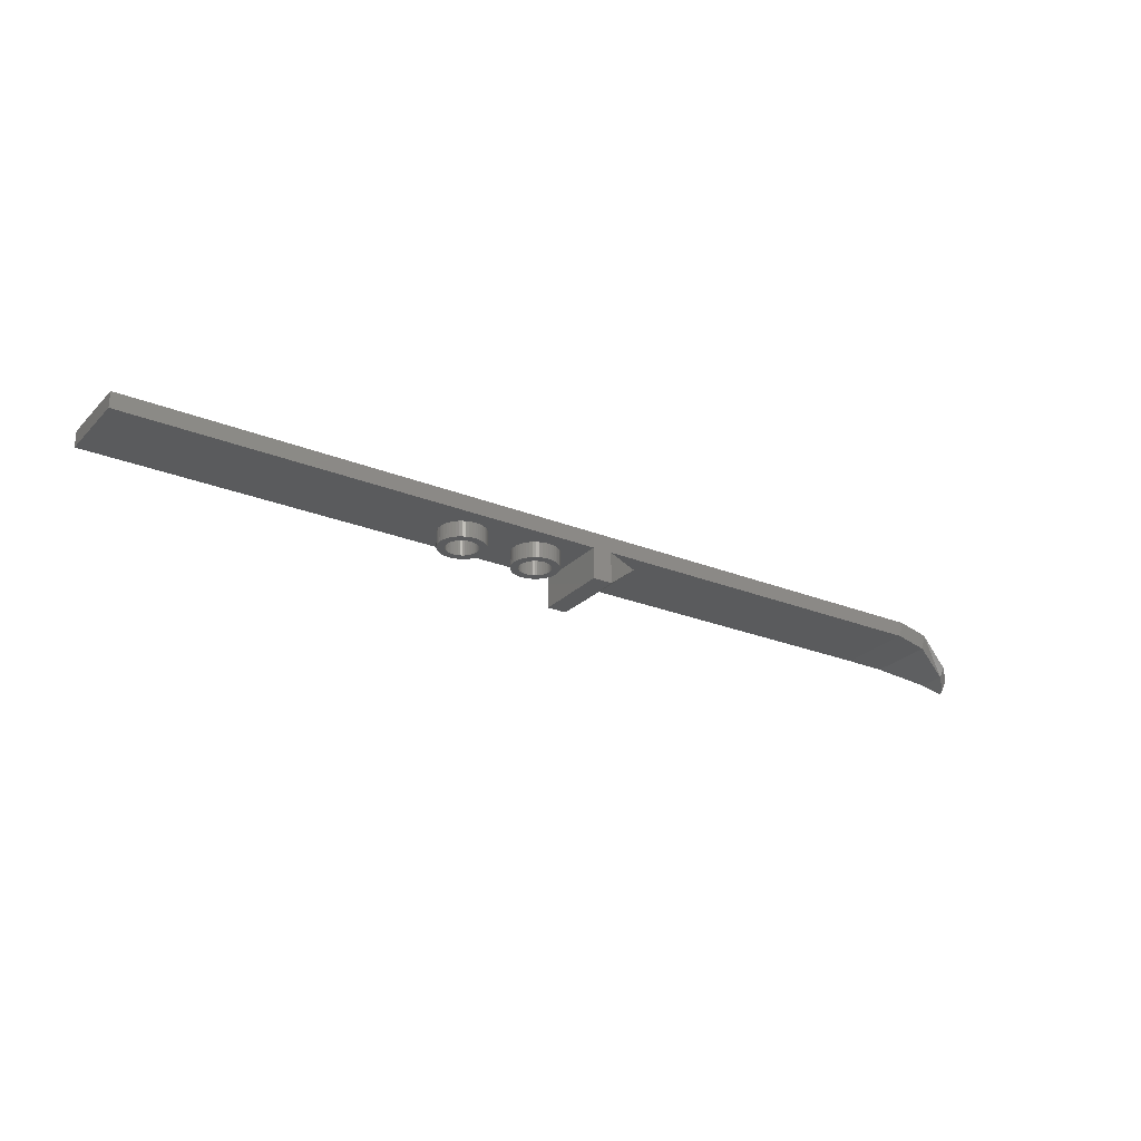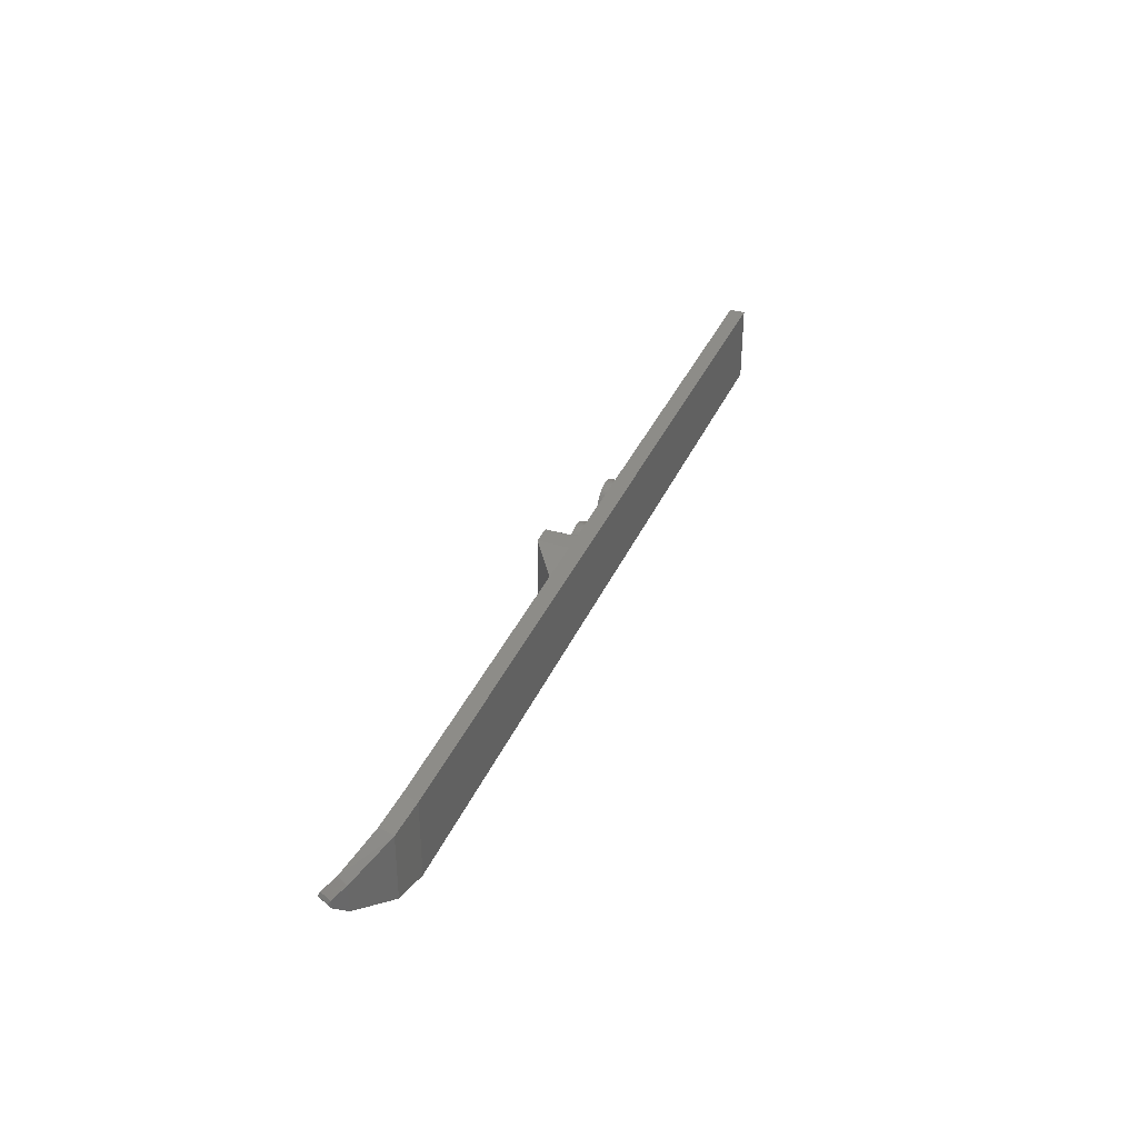
<metadata>
{"format":"stl","ext":"stl","renderer":"f3d","projection":"perspective","resolution":1024,"background":"white","views":[{"elev":-25.5,"azim":-33.0,"up":"+Y"},{"elev":35.7,"azim":111.3,"up":"+Z"}]}
</metadata>
<code>
# stl→obj: 418 verts, 632 faces
v 14 3.2 -4
v 14 3.2 -2
v 10 3.2 -4
v 14 3.2 2
v 14 3.2 4
v 10 3.2 4
v -5.586 1.6 -0.2088
v -5.6 3.2 0
v -5.6 1.6 0
v -5.586 3.2 -0.2088
v -5.545 1.6 -0.4141
v -5.545 3.2 -0.4141
v -5.478 1.6 -0.6123
v -5.478 3.2 -0.6123
v -5.386 1.6 -0.8
v -5.386 3.2 -0.8
v -5.269 1.6 -0.9741
v -5.269 3.2 -0.9741
v -5.131 1.6 -1.131
v -5.131 3.2 -1.131
v -4.974 1.6 -1.269
v -4.974 3.2 -1.269
v -4.8 1.6 -1.386
v -4.8 3.2 -1.386
v -4.612 1.6 -1.478
v -4.612 3.2 -1.478
v -4.414 1.6 -1.545
v -4.414 3.2 -1.545
v -4.209 1.6 -1.586
v -4.209 3.2 -1.586
v -4 1.6 -1.6
v -4 3.2 -1.6
v -3.791 1.6 -1.586
v -3.791 3.2 -1.586
v -3.586 1.6 -1.545
v -3.586 3.2 -1.545
v -3.388 1.6 -1.478
v -3.388 3.2 -1.478
v -3.2 1.6 -1.386
v -3.2 3.2 -1.386
v -3.026 1.6 -1.269
v -3.026 3.2 -1.269
v -2.869 1.6 -1.131
v -2.869 3.2 -1.131
v -2.731 1.6 -0.9741
v -2.731 3.2 -0.9741
v -2.614 1.6 -0.8
v -2.614 3.2 -0.8
v -2.522 1.6 -0.6123
v -2.522 3.2 -0.6123
v -2.455 1.6 -0.4141
v -2.455 3.2 -0.4141
v -2.414 1.6 -0.2088
v -2.414 3.2 -0.2088
v -2.4 1.6 0
v -2.4 3.2 0
v -2.414 1.6 0.2088
v -2.414 3.2 0.2088
v -2.455 1.6 0.4141
v -2.455 3.2 0.4141
v -2.522 1.6 0.6123
v -2.522 3.2 0.6123
v -2.614 1.6 0.8
v -2.614 3.2 0.8
v -2.731 1.6 0.9741
v -2.731 3.2 0.9741
v -2.869 1.6 1.131
v -2.869 3.2 1.131
v -3.026 1.6 1.269
v -3.026 3.2 1.269
v -3.2 1.6 1.386
v -3.2 3.2 1.386
v -3.388 1.6 1.478
v -3.388 3.2 1.478
v -3.586 1.6 1.545
v -3.586 3.2 1.545
v -3.791 1.6 1.586
v -3.791 3.2 1.586
v -4 1.6 1.6
v -4 3.2 1.6
v -4.209 1.6 1.586
v -4.209 3.2 1.586
v -4.414 1.6 1.545
v -4.414 3.2 1.545
v -4.612 1.6 1.478
v -4.612 3.2 1.478
v -4.8 1.6 1.386
v -4.8 3.2 1.386
v -4.974 1.6 1.269
v -4.974 3.2 1.269
v -5.131 1.6 1.131
v -5.131 3.2 1.131
v -5.269 1.6 0.9741
v -5.269 3.2 0.9741
v -5.386 1.6 0.8
v -5.386 3.2 0.8
v -5.478 1.6 0.6123
v -5.478 3.2 0.6123
v -5.545 1.6 0.4141
v -5.545 3.2 0.4141
v -5.586 1.6 0.2088
v -5.586 3.2 0.2088
v -6.379 1.6 -0.3132
v -6.4 1.6 0
v -6.4 3.2 0
v -6.379 3.2 -0.3132
v -6.318 1.6 -0.6211
v -6.318 3.2 -0.6211
v -6.217 1.6 -0.9185
v -6.217 3.2 -0.9185
v -6.078 1.6 -1.2
v -6.078 3.2 -1.2
v -5.904 1.6 -1.461
v -5.904 3.2 -1.461
v -5.697 1.6 -1.697
v -5.697 3.2 -1.697
v -5.461 1.6 -1.904
v -5.461 3.2 -1.904
v -5.2 1.6 -2.078
v -5.2 3.2 -2.078
v -4.918 1.6 -2.217
v -4.918 3.2 -2.217
v -4.621 1.6 -2.318
v -4.621 3.2 -2.318
v -4.313 1.6 -2.379
v -4.313 3.2 -2.379
v -4 1.6 -2.4
v -4 3.2 -2.4
v -3.687 1.6 -2.379
v -3.687 3.2 -2.379
v -3.379 1.6 -2.318
v -3.379 3.2 -2.318
v -3.082 1.6 -2.217
v -3.082 3.2 -2.217
v -2.8 1.6 -2.078
v -2.8 3.2 -2.078
v -2.539 1.6 -1.904
v -2.539 3.2 -1.904
v -2.303 1.6 -1.697
v -2.303 3.2 -1.697
v -2.096 1.6 -1.461
v -2.096 3.2 -1.461
v -1.922 1.6 -1.2
v -1.922 3.2 -1.2
v -1.783 1.6 -0.9185
v -1.783 3.2 -0.9185
v -1.682 1.6 -0.6211
v -1.682 3.2 -0.6211
v -1.621 1.6 -0.3132
v -1.621 3.2 -0.3132
v -1.6 1.6 0
v -1.6 3.2 0
v -1.621 1.6 0.3132
v -1.621 3.2 0.3132
v -1.682 1.6 0.6211
v -1.682 3.2 0.6211
v -1.783 1.6 0.9185
v -1.783 3.2 0.9185
v -1.922 1.6 1.2
v -1.922 3.2 1.2
v -2.096 1.6 1.461
v -2.096 3.2 1.461
v -2.303 1.6 1.697
v -2.303 3.2 1.697
v -2.539 1.6 1.904
v -2.539 3.2 1.904
v -2.8 1.6 2.078
v -2.8 3.2 2.078
v -3.082 1.6 2.217
v -3.082 3.2 2.217
v -3.379 1.6 2.318
v -3.379 3.2 2.318
v -3.687 1.6 2.379
v -3.687 3.2 2.379
v -4 1.6 2.4
v -4 3.2 2.4
v -4.313 1.6 2.379
v -4.313 3.2 2.379
v -4.621 1.6 2.318
v -4.621 3.2 2.318
v -4.918 1.6 2.217
v -4.918 3.2 2.217
v -5.2 1.6 2.078
v -5.2 3.2 2.078
v -5.461 1.6 1.904
v -5.461 3.2 1.904
v -5.697 1.6 1.697
v -5.697 3.2 1.697
v -5.904 1.6 1.461
v -5.904 3.2 1.461
v -6.078 1.6 1.2
v -6.078 3.2 1.2
v -6.217 1.6 0.9185
v -6.217 3.2 0.9185
v -6.318 1.6 0.6211
v -6.318 3.2 0.6211
v -6.379 1.6 0.3132
v -6.379 3.2 0.3132
v 2.414 1.6 -0.2092
v 2.4 3.2 -0.0004
v 2.4 1.6 -0.0004
v 2.414 3.2 -0.2092
v 2.455 1.6 -0.4145
v 2.455 3.2 -0.4145
v 2.522 1.6 -0.6127
v 2.522 3.2 -0.6127
v 2.615 1.6 -0.8004
v 2.615 3.2 -0.8004
v 2.731 1.6 -0.9745
v 2.731 3.2 -0.9745
v 2.869 1.6 -1.132
v 2.869 3.2 -1.132
v 3.026 1.6 -1.27
v 3.026 3.2 -1.27
v 3.2 1.6 -1.386
v 3.2 3.2 -1.386
v 3.388 1.6 -1.479
v 3.388 3.2 -1.479
v 3.586 1.6 -1.546
v 3.586 3.2 -1.546
v 3.792 1.6 -1.587
v 3.792 3.2 -1.587
v 4 1.6 -1.6
v 4 3.2 -1.6
v 4.209 1.6 -1.587
v 4.209 3.2 -1.587
v 4.415 1.6 -1.546
v 4.415 3.2 -1.546
v 4.613 1.6 -1.479
v 4.613 3.2 -1.479
v 4.8 1.6 -1.386
v 4.8 3.2 -1.386
v 4.974 1.6 -1.27
v 4.974 3.2 -1.27
v 5.132 1.6 -1.132
v 5.132 3.2 -1.132
v 5.27 1.6 -0.9745
v 5.27 3.2 -0.9745
v 5.386 1.6 -0.8004
v 5.386 3.2 -0.8004
v 5.479 1.6 -0.6127
v 5.479 3.2 -0.6127
v 5.546 1.6 -0.4145
v 5.546 3.2 -0.4145
v 5.587 1.6 -0.2092
v 5.587 3.2 -0.2092
v 5.6 1.6 -0.0004
v 5.6 3.2 -0.0004
v 5.587 1.6 0.2084
v 5.587 3.2 0.2084
v 5.546 1.6 0.4137
v 5.546 3.2 0.4137
v 5.479 1.6 0.6119
v 5.479 3.2 0.6119
v 5.386 1.6 0.7996
v 5.386 3.2 0.7996
v 5.27 1.6 0.9737
v 5.27 3.2 0.9737
v 5.132 1.6 1.131
v 5.132 3.2 1.131
v 4.974 1.6 1.269
v 4.974 3.2 1.269
v 4.8 1.6 1.385
v 4.8 3.2 1.385
v 4.613 1.6 1.478
v 4.613 3.2 1.478
v 4.415 1.6 1.545
v 4.415 3.2 1.545
v 4.209 1.6 1.586
v 4.209 3.2 1.586
v 4 1.6 1.6
v 4 3.2 1.6
v 3.792 1.6 1.586
v 3.792 3.2 1.586
v 3.586 1.6 1.545
v 3.586 3.2 1.545
v 3.388 1.6 1.478
v 3.388 3.2 1.478
v 3.2 1.6 1.385
v 3.2 3.2 1.385
v 3.026 1.6 1.269
v 3.026 3.2 1.269
v 2.869 1.6 1.131
v 2.869 3.2 1.131
v 2.731 1.6 0.9737
v 2.731 3.2 0.9737
v 2.615 1.6 0.7996
v 2.615 3.2 0.7996
v 2.522 1.6 0.6119
v 2.522 3.2 0.6119
v 2.455 1.6 0.4137
v 2.455 3.2 0.4137
v 2.414 1.6 0.2084
v 2.414 3.2 0.2084
v 1.621 1.6 -0.3136
v 1.6 1.6 -0.0004
v 1.6 3.2 -0.0004
v 1.621 3.2 -0.3136
v 1.682 1.6 -0.6215
v 1.682 3.2 -0.6215
v 1.783 1.6 -0.9189
v 1.783 3.2 -0.9189
v 1.922 1.6 -1.2
v 1.922 3.2 -1.2
v 2.096 1.6 -1.462
v 2.096 3.2 -1.462
v 2.303 1.6 -1.697
v 2.303 3.2 -1.697
v 2.539 1.6 -1.905
v 2.539 3.2 -1.905
v 2.8 1.6 -2.079
v 2.8 3.2 -2.079
v 3.082 1.6 -2.218
v 3.082 3.2 -2.218
v 3.379 1.6 -2.319
v 3.379 3.2 -2.319
v 3.687 1.6 -2.38
v 3.687 3.2 -2.38
v 4 1.6 -2.4
v 4 3.2 -2.4
v 4.314 1.6 -2.38
v 4.314 3.2 -2.38
v 4.622 1.6 -2.319
v 4.622 3.2 -2.319
v 4.919 1.6 -2.218
v 4.919 3.2 -2.218
v 5.2 1.6 -2.079
v 5.2 3.2 -2.079
v 5.462 1.6 -1.905
v 5.462 3.2 -1.905
v 5.697 1.6 -1.697
v 5.697 3.2 -1.697
v 5.905 1.6 -1.462
v 5.905 3.2 -1.462
v 6.079 1.6 -1.2
v 6.079 3.2 -1.2
v 6.218 1.6 -0.9189
v 6.218 3.2 -0.9189
v 6.319 1.6 -0.6215
v 6.319 3.2 -0.6215
v 6.38 1.6 -0.3136
v 6.38 3.2 -0.3136
v 6.4 1.6 -0.0004
v 6.4 3.2 -0.0004
v 6.38 1.6 0.3128
v 6.38 3.2 0.3128
v 6.319 1.6 0.6207
v 6.319 3.2 0.6207
v 6.218 1.6 0.9181
v 6.218 3.2 0.9181
v 6.079 1.6 1.2
v 6.079 3.2 1.2
v 5.905 1.6 1.461
v 5.905 3.2 1.461
v 5.697 1.6 1.697
v 5.697 3.2 1.697
v 5.462 1.6 1.904
v 5.462 3.2 1.904
v 5.2 1.6 2.078
v 5.2 3.2 2.078
v 4.919 1.6 2.217
v 4.919 3.2 2.217
v 4.622 1.6 2.318
v 4.622 3.2 2.318
v 4.314 1.6 2.379
v 4.314 3.2 2.379
v 4 1.6 2.4
v 4 3.2 2.4
v 3.687 1.6 2.379
v 3.687 3.2 2.379
v 3.379 1.6 2.318
v 3.379 3.2 2.318
v 3.082 1.6 2.217
v 3.082 3.2 2.217
v 2.8 1.6 2.078
v 2.8 3.2 2.078
v 2.539 1.6 1.904
v 2.539 3.2 1.904
v 2.303 1.6 1.697
v 2.303 3.2 1.697
v 2.096 1.6 1.461
v 2.096 3.2 1.461
v 1.922 1.6 1.2
v 1.922 3.2 1.2
v 1.783 1.6 0.9181
v 1.783 3.2 0.9181
v 1.682 1.6 0.6207
v 1.682 3.2 0.6207
v 1.621 1.6 0.3128
v 1.621 3.2 0.3128
v -40 4.8 -4
v -40 3.2 -4
v -40 3.2 4
v -40 4.8 4
v 10 0 4
v 10 0 -4
v 46.4 3.2 -4
v 46.4 3.2 4
v 8 3.2 4
v 8 3.2 -4
v 8 0 4
v 8 0 -4
v 46.8 4.8 4
v 46.8 4.8 -4
v 50 2.8 3.4
v 50.4 4.4 3.4
v 54.2 1.2 1.4
v 54.8 2.4 1.4
v 55.28 0.2 0.4
v 55.88 1.4 0.4
v 55.4 0 0
v 56 1.2 0
v 50.4 4.4 -3.4
v 50 2.8 -3.4
v 54.2 1.2 -1.4
v 54.8 2.4 -1.4
v 55.88 1.4 -0.4
v 55.28 0.2 -0.4
f 1 2 3
f 4 5 6
f 7 8 9
f 8 7 10
f 11 10 7
f 10 11 12
f 13 12 11
f 12 13 14
f 15 14 13
f 14 15 16
f 17 16 15
f 16 17 18
f 19 18 17
f 18 19 20
f 21 20 19
f 20 21 22
f 23 22 21
f 22 23 24
f 25 24 23
f 24 25 26
f 27 26 25
f 26 27 28
f 29 28 27
f 28 29 30
f 31 30 29
f 30 31 32
f 33 32 31
f 32 33 34
f 35 34 33
f 34 35 36
f 37 36 35
f 36 37 38
f 39 38 37
f 38 39 40
f 41 40 39
f 40 41 42
f 43 42 41
f 42 43 44
f 45 44 43
f 44 45 46
f 47 46 45
f 46 47 48
f 49 48 47
f 48 49 50
f 51 50 49
f 50 51 52
f 53 52 51
f 52 53 54
f 55 54 53
f 54 55 56
f 57 56 55
f 56 57 58
f 59 58 57
f 58 59 60
f 61 60 59
f 60 61 62
f 63 62 61
f 62 63 64
f 65 64 63
f 64 65 66
f 67 66 65
f 66 67 68
f 69 68 67
f 68 69 70
f 71 70 69
f 70 71 72
f 73 72 71
f 72 73 74
f 75 74 73
f 74 75 76
f 77 76 75
f 76 77 78
f 79 78 77
f 78 79 80
f 81 80 79
f 80 81 82
f 83 82 81
f 82 83 84
f 85 84 83
f 84 85 86
f 87 86 85
f 86 87 88
f 89 88 87
f 88 89 90
f 91 90 89
f 90 91 92
f 93 92 91
f 92 93 94
f 95 94 93
f 94 95 96
f 97 96 95
f 96 97 98
f 99 98 97
f 98 99 100
f 101 100 99
f 100 101 102
f 9 102 101
f 102 9 8
f 103 104 105
f 105 106 103
f 107 103 106
f 106 108 107
f 109 107 108
f 108 110 109
f 111 109 110
f 110 112 111
f 113 111 112
f 112 114 113
f 115 113 114
f 114 116 115
f 117 115 116
f 116 118 117
f 119 117 118
f 118 120 119
f 121 119 120
f 120 122 121
f 123 121 122
f 122 124 123
f 125 123 124
f 124 126 125
f 127 125 126
f 126 128 127
f 129 127 128
f 128 130 129
f 131 129 130
f 130 132 131
f 133 131 132
f 132 134 133
f 135 133 134
f 134 136 135
f 137 135 136
f 136 138 137
f 139 137 138
f 138 140 139
f 141 139 140
f 140 142 141
f 143 141 142
f 142 144 143
f 145 143 144
f 144 146 145
f 147 145 146
f 146 148 147
f 149 147 148
f 148 150 149
f 151 149 150
f 150 152 151
f 153 151 152
f 152 154 153
f 155 153 154
f 154 156 155
f 157 155 156
f 156 158 157
f 159 157 158
f 158 160 159
f 161 159 160
f 160 162 161
f 163 161 162
f 162 164 163
f 165 163 164
f 164 166 165
f 167 165 166
f 166 168 167
f 169 167 168
f 168 170 169
f 171 169 170
f 170 172 171
f 173 171 172
f 172 174 173
f 175 173 174
f 174 176 175
f 177 175 176
f 176 178 177
f 179 177 178
f 178 180 179
f 181 179 180
f 180 182 181
f 183 181 182
f 182 184 183
f 185 183 184
f 184 186 185
f 187 185 186
f 186 188 187
f 189 187 188
f 188 190 189
f 191 189 190
f 190 192 191
f 193 191 192
f 192 194 193
f 195 193 194
f 194 196 195
f 197 195 196
f 196 198 197
f 104 197 198
f 198 105 104
f 104 103 7
f 7 9 104
f 103 107 11
f 11 7 103
f 107 109 13
f 13 11 107
f 109 111 15
f 15 13 109
f 111 113 17
f 17 15 111
f 113 115 19
f 19 17 113
f 115 117 21
f 21 19 115
f 117 119 23
f 23 21 117
f 119 121 25
f 25 23 119
f 121 123 27
f 27 25 121
f 123 125 29
f 29 27 123
f 125 127 31
f 31 29 125
f 127 129 33
f 33 31 127
f 129 131 35
f 35 33 129
f 131 133 37
f 37 35 131
f 133 135 39
f 39 37 133
f 135 137 41
f 41 39 135
f 137 139 43
f 43 41 137
f 139 141 45
f 45 43 139
f 141 143 47
f 47 45 141
f 143 145 49
f 49 47 143
f 145 147 51
f 51 49 145
f 147 149 53
f 53 51 147
f 149 151 55
f 55 53 149
f 151 153 57
f 57 55 151
f 153 155 59
f 59 57 153
f 155 157 61
f 61 59 155
f 157 159 63
f 63 61 157
f 159 161 65
f 65 63 159
f 161 163 67
f 67 65 161
f 163 165 69
f 69 67 163
f 165 167 71
f 71 69 165
f 167 169 73
f 73 71 167
f 169 171 75
f 75 73 169
f 171 173 77
f 77 75 171
f 173 175 79
f 79 77 173
f 175 177 81
f 81 79 175
f 177 179 83
f 83 81 177
f 179 181 85
f 85 83 179
f 181 183 87
f 87 85 181
f 183 185 89
f 89 87 183
f 185 187 91
f 91 89 185
f 187 189 93
f 93 91 187
f 189 191 95
f 95 93 189
f 191 193 97
f 97 95 191
f 193 195 99
f 99 97 193
f 195 197 101
f 101 99 195
f 197 104 9
f 9 101 197
f 199 200 201
f 200 199 202
f 203 202 199
f 202 203 204
f 205 204 203
f 204 205 206
f 207 206 205
f 206 207 208
f 209 208 207
f 208 209 210
f 211 210 209
f 210 211 212
f 213 212 211
f 212 213 214
f 215 214 213
f 214 215 216
f 217 216 215
f 216 217 218
f 219 218 217
f 218 219 220
f 221 220 219
f 220 221 222
f 223 222 221
f 222 223 224
f 225 224 223
f 224 225 226
f 227 226 225
f 226 227 228
f 229 228 227
f 228 229 230
f 231 230 229
f 230 231 232
f 233 232 231
f 232 233 234
f 235 234 233
f 234 235 236
f 237 236 235
f 236 237 238
f 239 238 237
f 238 239 240
f 241 240 239
f 240 241 242
f 243 242 241
f 242 243 244
f 245 244 243
f 244 245 246
f 247 246 245
f 246 247 248
f 249 248 247
f 248 249 250
f 251 250 249
f 250 251 252
f 253 252 251
f 252 253 254
f 255 254 253
f 254 255 256
f 257 256 255
f 256 257 258
f 259 258 257
f 258 259 260
f 261 260 259
f 260 261 262
f 263 262 261
f 262 263 264
f 265 264 263
f 264 265 266
f 267 266 265
f 266 267 268
f 269 268 267
f 268 269 270
f 271 270 269
f 270 271 272
f 273 272 271
f 272 273 274
f 275 274 273
f 274 275 276
f 277 276 275
f 276 277 278
f 279 278 277
f 278 279 280
f 281 280 279
f 280 281 282
f 283 282 281
f 282 283 284
f 285 284 283
f 284 285 286
f 287 286 285
f 286 287 288
f 289 288 287
f 288 289 290
f 291 290 289
f 290 291 292
f 293 292 291
f 292 293 294
f 201 294 293
f 294 201 200
f 295 296 297
f 297 298 295
f 299 295 298
f 298 300 299
f 301 299 300
f 300 302 301
f 303 301 302
f 302 304 303
f 305 303 304
f 304 306 305
f 307 305 306
f 306 308 307
f 309 307 308
f 308 310 309
f 311 309 310
f 310 312 311
f 313 311 312
f 312 314 313
f 315 313 314
f 314 316 315
f 317 315 316
f 316 318 317
f 319 317 318
f 318 320 319
f 321 319 320
f 320 322 321
f 323 321 322
f 322 324 323
f 325 323 324
f 324 326 325
f 327 325 326
f 326 328 327
f 329 327 328
f 328 330 329
f 331 329 330
f 330 332 331
f 333 331 332
f 332 334 333
f 335 333 334
f 334 336 335
f 337 335 336
f 336 338 337
f 339 337 338
f 338 340 339
f 341 339 340
f 340 342 341
f 343 341 342
f 342 344 343
f 345 343 344
f 344 346 345
f 347 345 346
f 346 348 347
f 349 347 348
f 348 350 349
f 351 349 350
f 350 352 351
f 353 351 352
f 352 354 353
f 355 353 354
f 354 356 355
f 357 355 356
f 356 358 357
f 359 357 358
f 358 360 359
f 361 359 360
f 360 362 361
f 363 361 362
f 362 364 363
f 365 363 364
f 364 366 365
f 367 365 366
f 366 368 367
f 369 367 368
f 368 370 369
f 371 369 370
f 370 372 371
f 373 371 372
f 372 374 373
f 375 373 374
f 374 376 375
f 377 375 376
f 376 378 377
f 379 377 378
f 378 380 379
f 381 379 380
f 380 382 381
f 383 381 382
f 382 384 383
f 385 383 384
f 384 386 385
f 387 385 386
f 386 388 387
f 389 387 388
f 388 390 389
f 296 389 390
f 390 297 296
f 296 295 199
f 199 201 296
f 295 299 203
f 203 199 295
f 299 301 205
f 205 203 299
f 301 303 207
f 207 205 301
f 303 305 209
f 209 207 303
f 305 307 211
f 211 209 305
f 307 309 213
f 213 211 307
f 309 311 215
f 215 213 309
f 311 313 217
f 217 215 311
f 313 315 219
f 219 217 313
f 315 317 221
f 221 219 315
f 317 319 223
f 223 221 317
f 319 321 225
f 225 223 319
f 321 323 227
f 227 225 321
f 323 325 229
f 229 227 323
f 325 327 231
f 231 229 325
f 327 329 233
f 233 231 327
f 329 331 235
f 235 233 329
f 331 333 237
f 237 235 331
f 333 335 239
f 239 237 333
f 335 337 241
f 241 239 335
f 337 339 243
f 243 241 337
f 339 341 245
f 245 243 339
f 341 343 247
f 247 245 341
f 343 345 249
f 249 247 343
f 345 347 251
f 251 249 345
f 347 349 253
f 253 251 347
f 349 351 255
f 255 253 349
f 351 353 257
f 257 255 351
f 353 355 259
f 259 257 353
f 355 357 261
f 261 259 355
f 357 359 263
f 263 261 357
f 359 361 265
f 265 263 359
f 361 363 267
f 267 265 361
f 363 365 269
f 269 267 363
f 365 367 271
f 271 269 365
f 367 369 273
f 273 271 367
f 369 371 275
f 275 273 369
f 371 373 277
f 277 275 371
f 373 375 279
f 279 277 373
f 375 377 281
f 281 279 375
f 377 379 283
f 283 281 377
f 379 381 285
f 285 283 379
f 381 383 287
f 287 285 381
f 383 385 289
f 289 287 383
f 385 387 291
f 291 289 385
f 387 389 293
f 293 291 387
f 389 296 201
f 201 293 389
f 391 392 393
f 393 394 391
f 4 6 395
f 396 3 2
f 396 2 4
f 4 395 396
f 1 397 398
f 398 5 1
f 399 393 392
f 392 400 399
f 401 399 400
f 400 402 401
f 395 401 402
f 402 396 395
f 391 394 403
f 403 404 391
f 399 401 395
f 395 6 399
f 397 392 391
f 391 404 397
f 402 400 3
f 3 396 402
f 393 398 403
f 403 394 393
f 403 398 405
f 405 406 403
f 406 405 407
f 406 407 408
f 408 407 409
f 409 410 408
f 410 409 411
f 411 412 410
f 413 414 397
f 397 404 413
f 415 414 413
f 416 415 413
f 417 418 415
f 415 416 417
f 412 411 418
f 418 417 412
f 406 413 404
f 404 403 406
f 408 416 413
f 413 406 408
f 410 417 416
f 416 408 410
f 412 417 410
f 414 405 398
f 398 397 414
f 415 407 405
f 405 414 415
f 418 409 407
f 407 415 418
f 411 409 418

</code>
